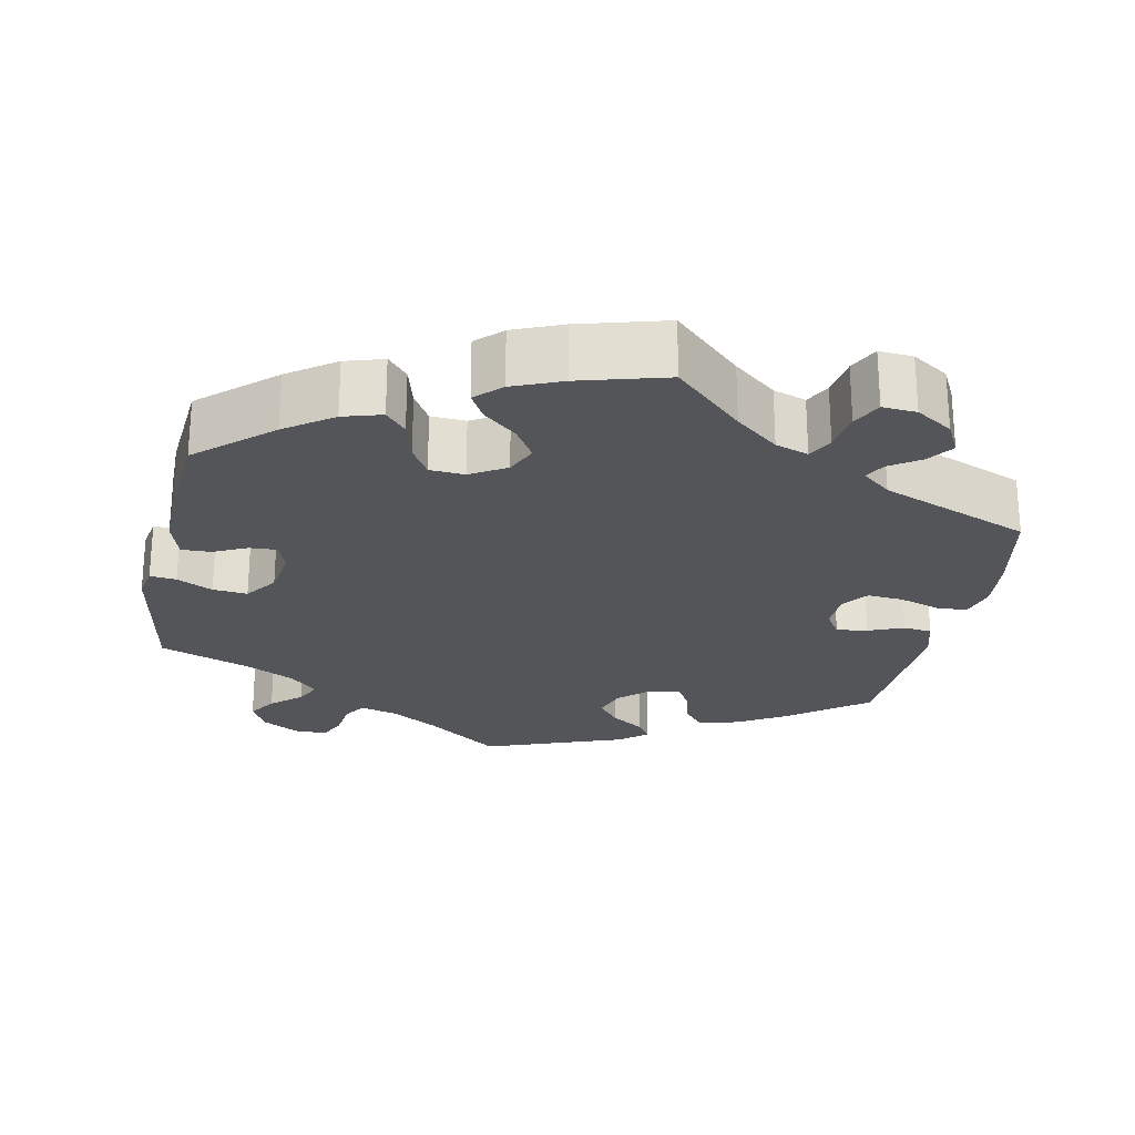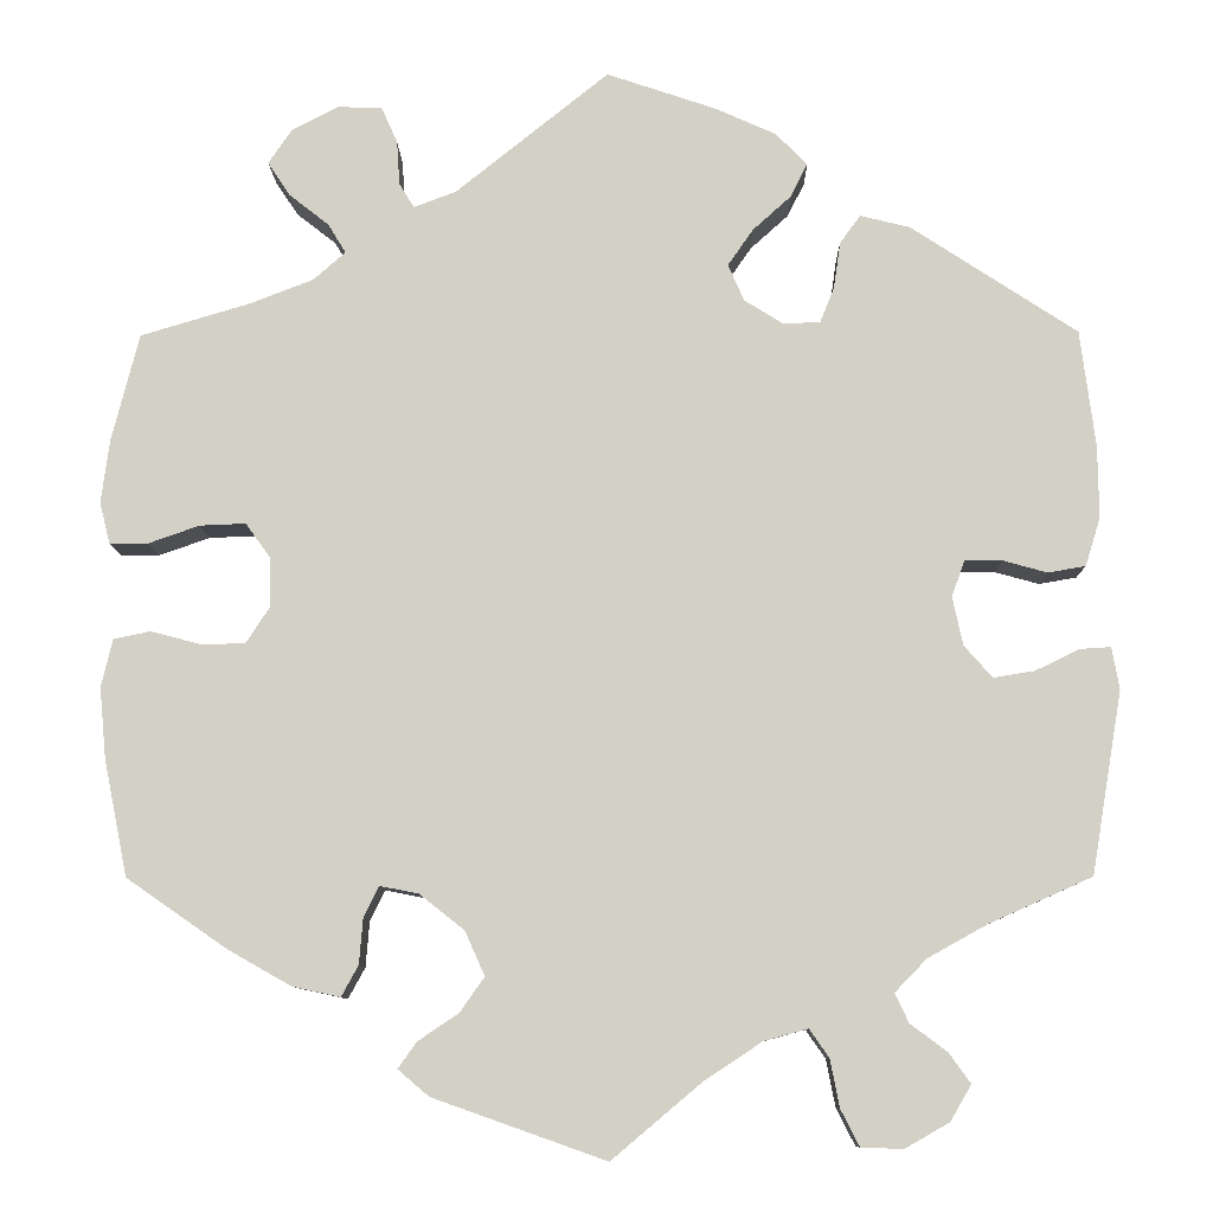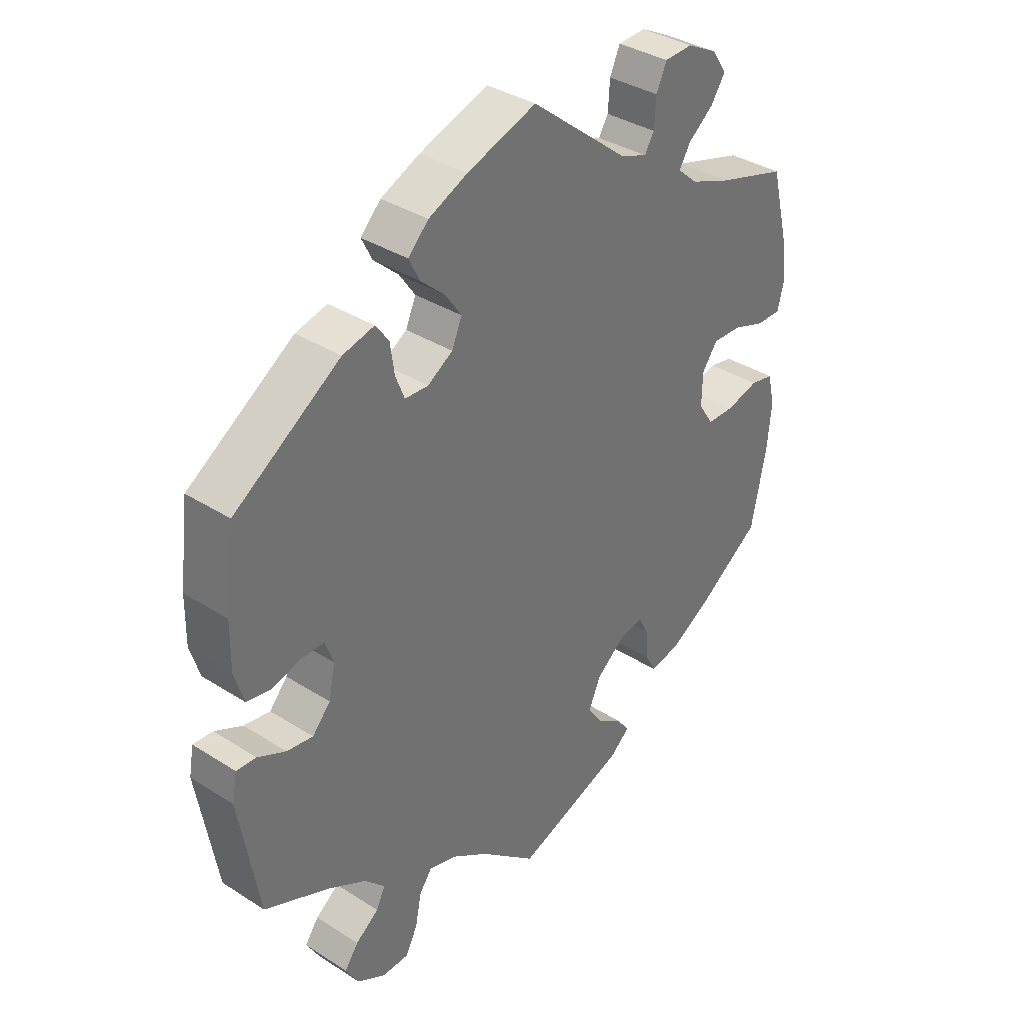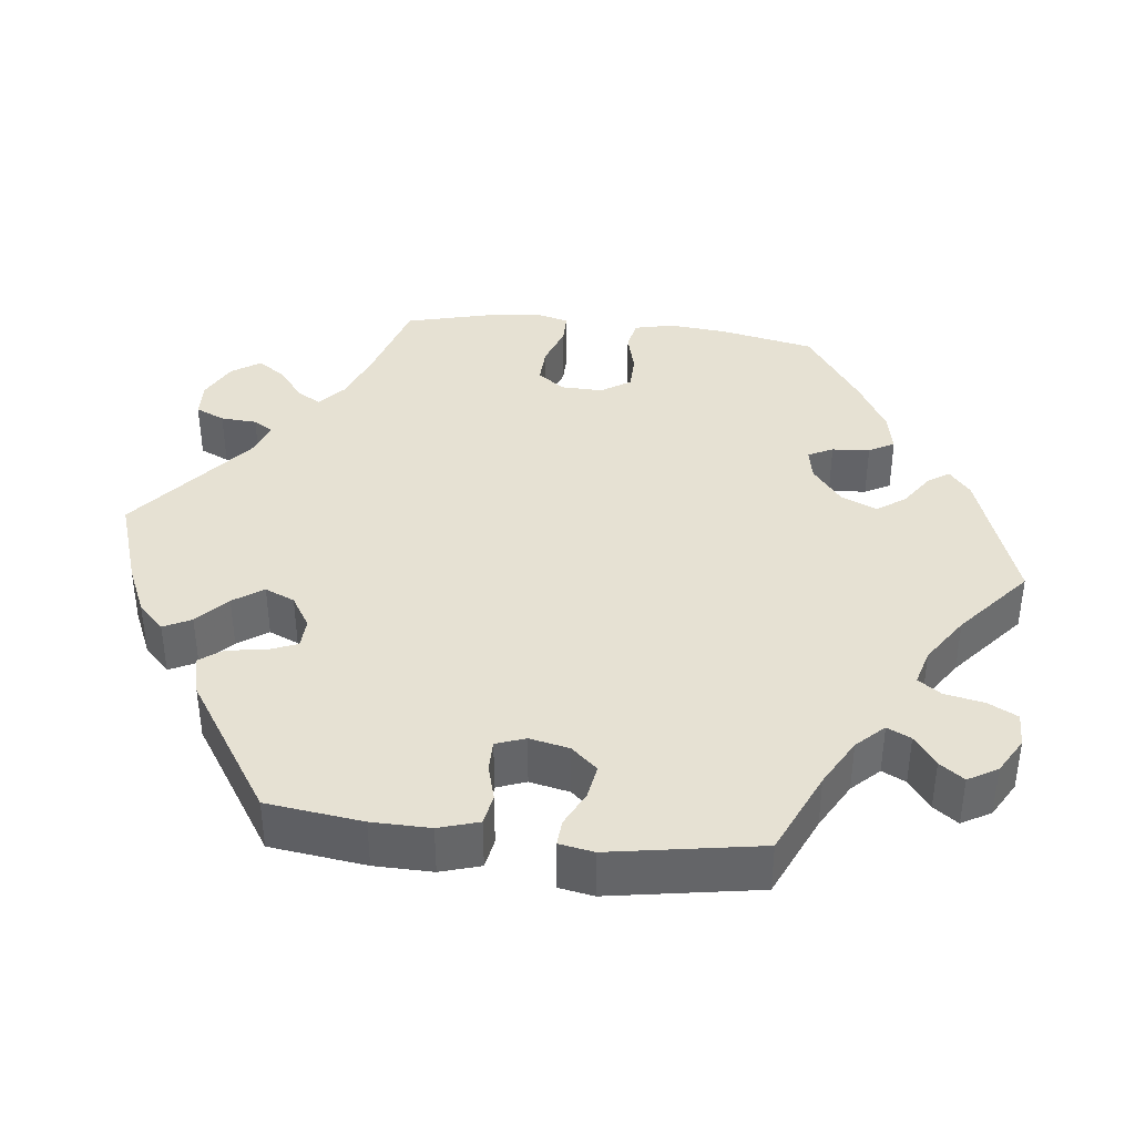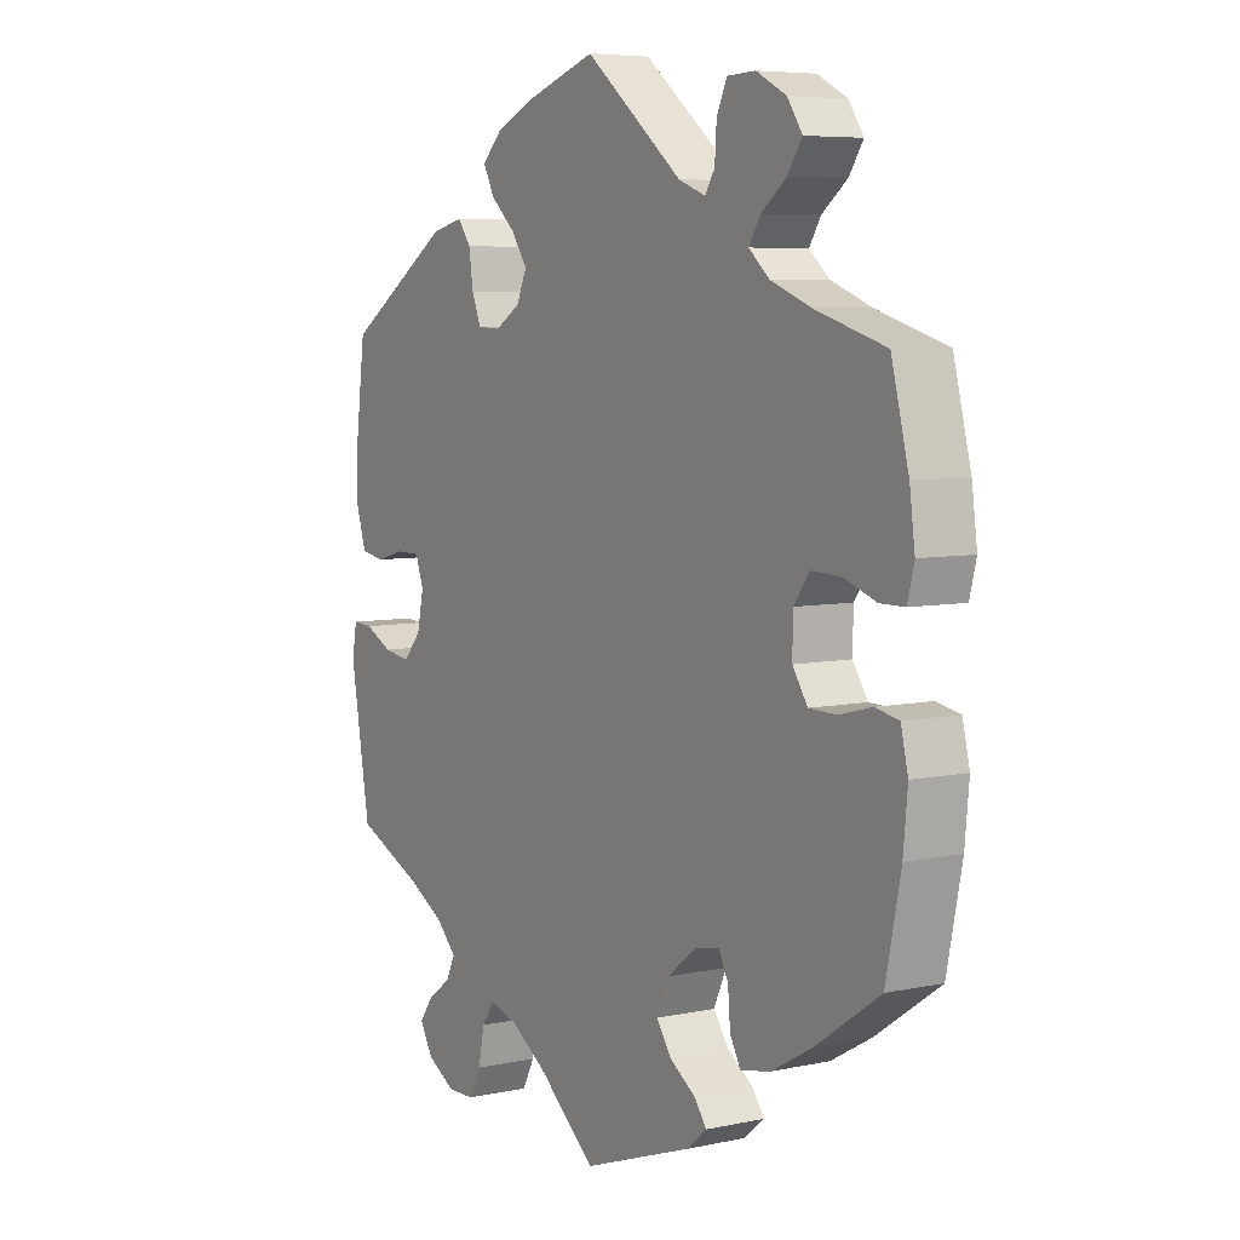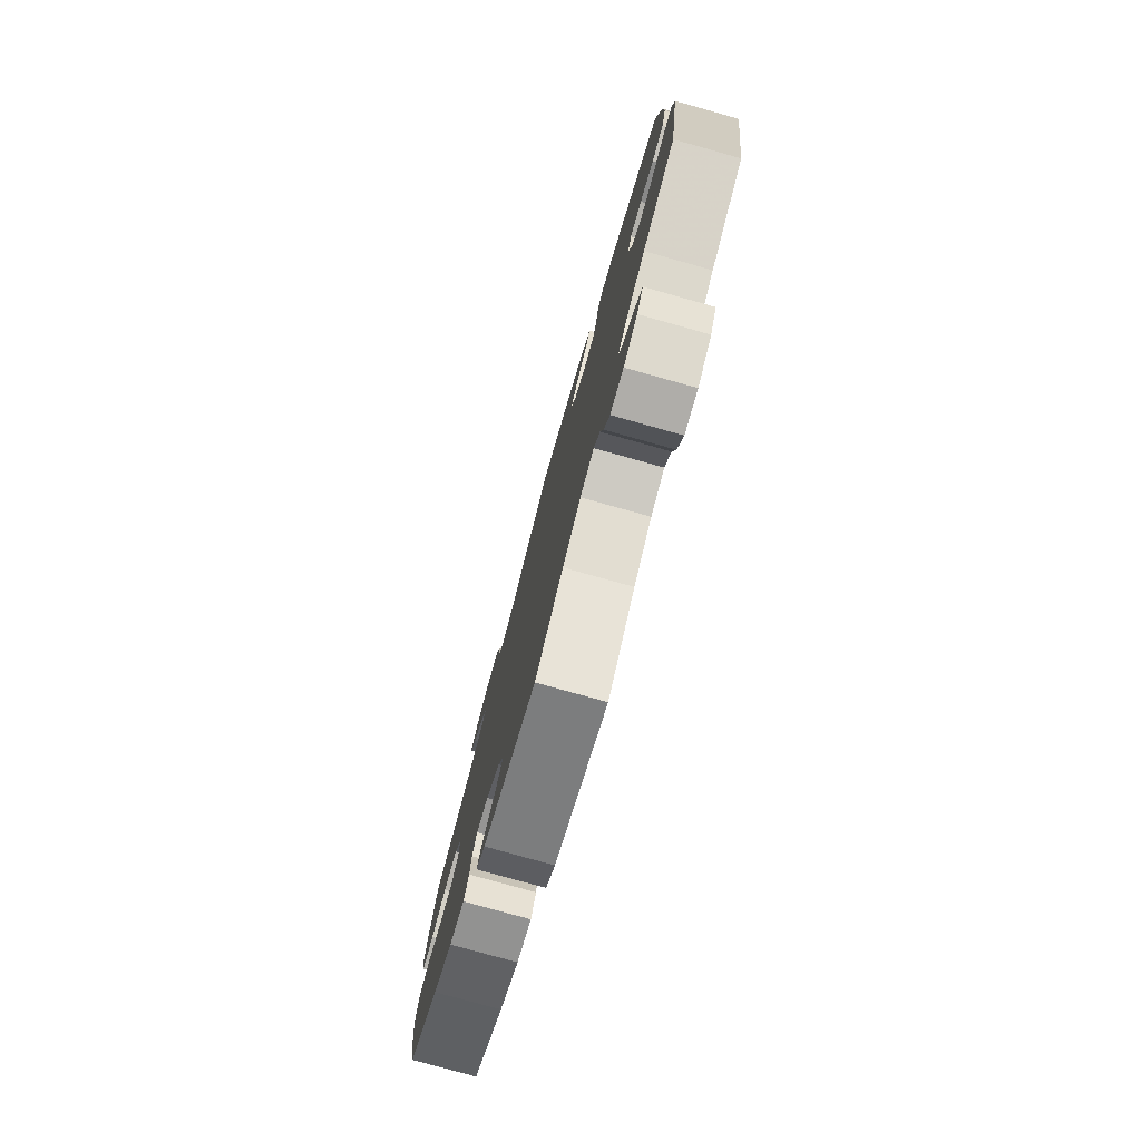
<metadata>
{"format":"obj","ext":"obj","renderer":"f3d","projection":"perspective","resolution":1024,"background":"white","views":[{"elev":-24.6,"azim":-71.7,"up":"+Y"},{"elev":-9.4,"azim":0.9,"up":"+Z"},{"elev":36.1,"azim":129.9,"up":"+Z"},{"elev":38.8,"azim":96.7,"up":"+Y"},{"elev":6.4,"azim":-122.5,"up":"+Z"},{"elev":-78.5,"azim":74.4,"up":"+Z"}]}
</metadata>
<code>
v 0.516 0.07 0.164
v 0.517 0.07 0.088
v 0.501 0.07 0.036
v 0.461 0.07 0.029
v 0.414 0.07 0.042
v 0.374 0.07 0.042
v 0.36 0.07 0.004
v 0.371 0.07 -0.048
v 0.401 0.07 -0.082
v 0.445 0.07 -0.075
v 0.492 0.07 -0.052
v 0.525 0.07 -0.05
v 0.533 0.07 -0.095
v 0.5 0.07 -0.289
v 0.39 0.07 -0.338
v 0.327 0.07 -0.373
v 0.293 0.07 -0.408
v 0.308 0.07 -0.439
v 0.347 0.07 -0.468
v 0.37 0.07 -0.5
v 0.348 0.07 -0.538
v 0.301 0.07 -0.565
v 0.256 0.07 -0.564
v 0.236 0.07 -0.525
v 0.226 0.07 -0.474
v 0.205 0.07 -0.444
v 0.158 0.07 -0.457
v 0.096 0.07 -0.498
v 0.001 0.07 -0.578
v -0.183 0.07 -0.513
v -0.216 0.07 -0.485
v -0.196 0.07 -0.457
v -0.153 0.07 -0.428
v -0.127 0.07 -0.391
v -0.148 0.07 -0.344
v -0.196 0.07 -0.306
v -0.237 0.07 -0.298
v -0.253 0.07 -0.33
v -0.257 0.07 -0.379
v -0.275 0.07 -0.412
v -0.326 0.07 -0.401
v -0.393 0.07 -0.363
v -0.5 0.07 -0.289
v -0.525 0.07 -0.165
v -0.532 0.07 -0.09
v -0.52 0.07 -0.039
v -0.481 0.07 -0.031
v -0.427 0.07 -0.045
v -0.381 0.07 -0.044
v -0.356 0.07 -0.006
v -0.357 0.07 0.048
v -0.383 0.07 0.084
v -0.432 0.07 0.082
v -0.486 0.07 0.063
v -0.527 0.07 0.063
v -0.538 0.07 0.107
v -0.529 0.07 0.175
v -0.5 0.07 0.289
v -0.383 0.07 0.324
v -0.316 0.07 0.35
v -0.282 0.07 0.38
v -0.301 0.07 0.411
v -0.343 0.07 0.444
v -0.367 0.07 0.48
v -0.342 0.07 0.517
v -0.292 0.07 0.543
v -0.245 0.07 0.541
v -0.228 0.07 0.503
v -0.225 0.07 0.456
v -0.209 0.07 0.43
v -0.164 0.07 0.447
v -0.001 0.07 0.578
v 0.115 0.07 0.539
v 0.18 0.07 0.51
v 0.214 0.07 0.476
v 0.196 0.07 0.44
v 0.155 0.07 0.403
v 0.128 0.07 0.364
v 0.145 0.07 0.325
v 0.187 0.07 0.299
v 0.226 0.07 0.301
v 0.241 0.07 0.339
v 0.248 0.07 0.388
v 0.27 0.07 0.418
v 0.323 0.07 0.405
v 0.5 0.07 0.289
v 0.516 0 0.164
v 0.517 0 0.088
v 0.501 0 0.036
v 0.461 0 0.029
v 0.414 0 0.042
v 0.374 0 0.042
v 0.36 0 0.004
v 0.371 0 -0.048
v 0.401 0 -0.082
v 0.445 0 -0.075
v 0.492 0 -0.052
v 0.525 0 -0.05
v 0.533 0 -0.095
v 0.5 0 -0.289
v 0.39 0 -0.338
v 0.327 0 -0.373
v 0.293 0 -0.408
v 0.308 0 -0.439
v 0.347 0 -0.468
v 0.37 0 -0.5
v 0.348 0 -0.538
v 0.301 0 -0.565
v 0.256 0 -0.564
v 0.236 0 -0.525
v 0.226 0 -0.474
v 0.205 0 -0.444
v 0.158 0 -0.457
v 0.096 0 -0.498
v 0.001 0 -0.578
v -0.183 0 -0.513
v -0.216 0 -0.485
v -0.196 0 -0.457
v -0.153 0 -0.428
v -0.127 0 -0.391
v -0.148 0 -0.344
v -0.196 0 -0.306
v -0.237 0 -0.298
v -0.253 0 -0.33
v -0.257 0 -0.379
v -0.275 0 -0.412
v -0.326 0 -0.401
v -0.393 0 -0.363
v -0.5 0 -0.289
v -0.525 0 -0.165
v -0.532 0 -0.09
v -0.52 0 -0.039
v -0.481 0 -0.031
v -0.427 0 -0.045
v -0.381 0 -0.044
v -0.356 0 -0.006
v -0.357 0 0.048
v -0.383 0 0.084
v -0.432 0 0.082
v -0.486 0 0.063
v -0.527 0 0.063
v -0.538 0 0.107
v -0.529 0 0.175
v -0.5 0 0.289
v -0.383 0 0.324
v -0.316 0 0.35
v -0.282 0 0.38
v -0.301 0 0.411
v -0.343 0 0.444
v -0.367 0 0.48
v -0.342 0 0.517
v -0.292 0 0.543
v -0.245 0 0.541
v -0.228 0 0.503
v -0.225 0 0.456
v -0.209 0 0.43
v -0.164 0 0.447
v -0.001 0 0.578
v 0.115 0 0.539
v 0.18 0 0.51
v 0.214 0 0.476
v 0.196 0 0.44
v 0.155 0 0.403
v 0.128 0 0.364
v 0.145 0 0.325
v 0.187 0 0.299
v 0.226 0 0.301
v 0.241 0 0.339
v 0.248 0 0.388
v 0.27 0 0.418
v 0.323 0 0.405
v 0.5 0 0.289
f 82 83 84 85
f 81 82 85 86
f 80 81 86 1
f 74 75 76 77
f 74 77 78
f 71 72 73 74
f 70 71 74 78
f 66 67 68 69
f 66 69 70
f 65 66 70
f 62 63 64 65
f 61 62 65 70
f 60 61 70 78
f 56 57 58 59
f 53 54 55 56
f 52 53 56 59
f 51 52 59 60
f 45 46 47 48
f 45 48 49
f 44 45 49
f 43 44 49
f 42 43 49 50
f 38 39 40 41
f 37 38 41 42
f 30 31 32 33
f 28 29 30 33
f 27 28 33 34
f 26 27 34 35
f 22 23 24 25
f 22 25 26
f 21 22 26
f 18 19 20 21
f 17 18 21 26
f 16 17 26 35
f 12 13 14 15
f 10 11 12 15
f 9 10 15 16
f 8 9 16 35
f 2 3 4 5
f 80 1 2 5
f 79 80 5 6
f 50 51 60 78
f 37 42 50 78
f 36 37 78 79
f 7 8 35 36
f 6 7 36 79
f 171 170 169 168
f 172 171 168 167
f 87 172 167 166
f 163 162 161 160
f 164 163 160
f 160 159 158 157
f 164 160 157 156
f 155 154 153 152
f 156 155 152
f 156 152 151
f 151 150 149 148
f 156 151 148 147
f 164 156 147 146
f 145 144 143 142
f 142 141 140 139
f 145 142 139 138
f 146 145 138 137
f 134 133 132 131
f 135 134 131
f 135 131 130
f 135 130 129
f 136 135 129 128
f 127 126 125 124
f 128 127 124 123
f 119 118 117 116
f 119 116 115 114
f 120 119 114 113
f 121 120 113 112
f 111 110 109 108
f 112 111 108
f 112 108 107
f 107 106 105 104
f 112 107 104 103
f 121 112 103 102
f 101 100 99 98
f 101 98 97 96
f 102 101 96 95
f 121 102 95 94
f 91 90 89 88
f 91 88 87 166
f 92 91 166 165
f 164 146 137 136
f 164 136 128 123
f 165 164 123 122
f 122 121 94 93
f 165 122 93 92
f 1 87 88 2
f 2 88 89 3
f 3 89 90 4
f 4 90 91 5
f 5 91 92 6
f 6 92 93 7
f 7 93 94 8
f 8 94 95 9
f 9 95 96 10
f 10 96 97 11
f 11 97 98 12
f 12 98 99 13
f 13 99 100 14
f 14 100 101 15
f 15 101 102 16
f 16 102 103 17
f 17 103 104 18
f 18 104 105 19
f 19 105 106 20
f 20 106 107 21
f 21 107 108 22
f 22 108 109 23
f 23 109 110 24
f 24 110 111 25
f 25 111 112 26
f 26 112 113 27
f 27 113 114 28
f 28 114 115 29
f 29 115 116 30
f 30 116 117 31
f 31 117 118 32
f 32 118 119 33
f 33 119 120 34
f 34 120 121 35
f 35 121 122 36
f 36 122 123 37
f 37 123 124 38
f 38 124 125 39
f 39 125 126 40
f 40 126 127 41
f 41 127 128 42
f 42 128 129 43
f 43 129 130 44
f 44 130 131 45
f 45 131 132 46
f 46 132 133 47
f 47 133 134 48
f 48 134 135 49
f 49 135 136 50
f 50 136 137 51
f 51 137 138 52
f 52 138 139 53
f 53 139 140 54
f 54 140 141 55
f 55 141 142 56
f 56 142 143 57
f 57 143 144 58
f 58 144 145 59
f 59 145 146 60
f 60 146 147 61
f 61 147 148 62
f 62 148 149 63
f 63 149 150 64
f 64 150 151 65
f 65 151 152 66
f 66 152 153 67
f 67 153 154 68
f 68 154 155 69
f 69 155 156 70
f 70 156 157 71
f 71 157 158 72
f 72 158 159 73
f 73 159 160 74
f 74 160 161 75
f 75 161 162 76
f 76 162 163 77
f 77 163 164 78
f 78 164 165 79
f 79 165 166 80
f 80 166 167 81
f 81 167 168 82
f 82 168 169 83
f 83 169 170 84
f 84 170 171 85
f 85 171 172 86
f 86 172 87 1

</code>
